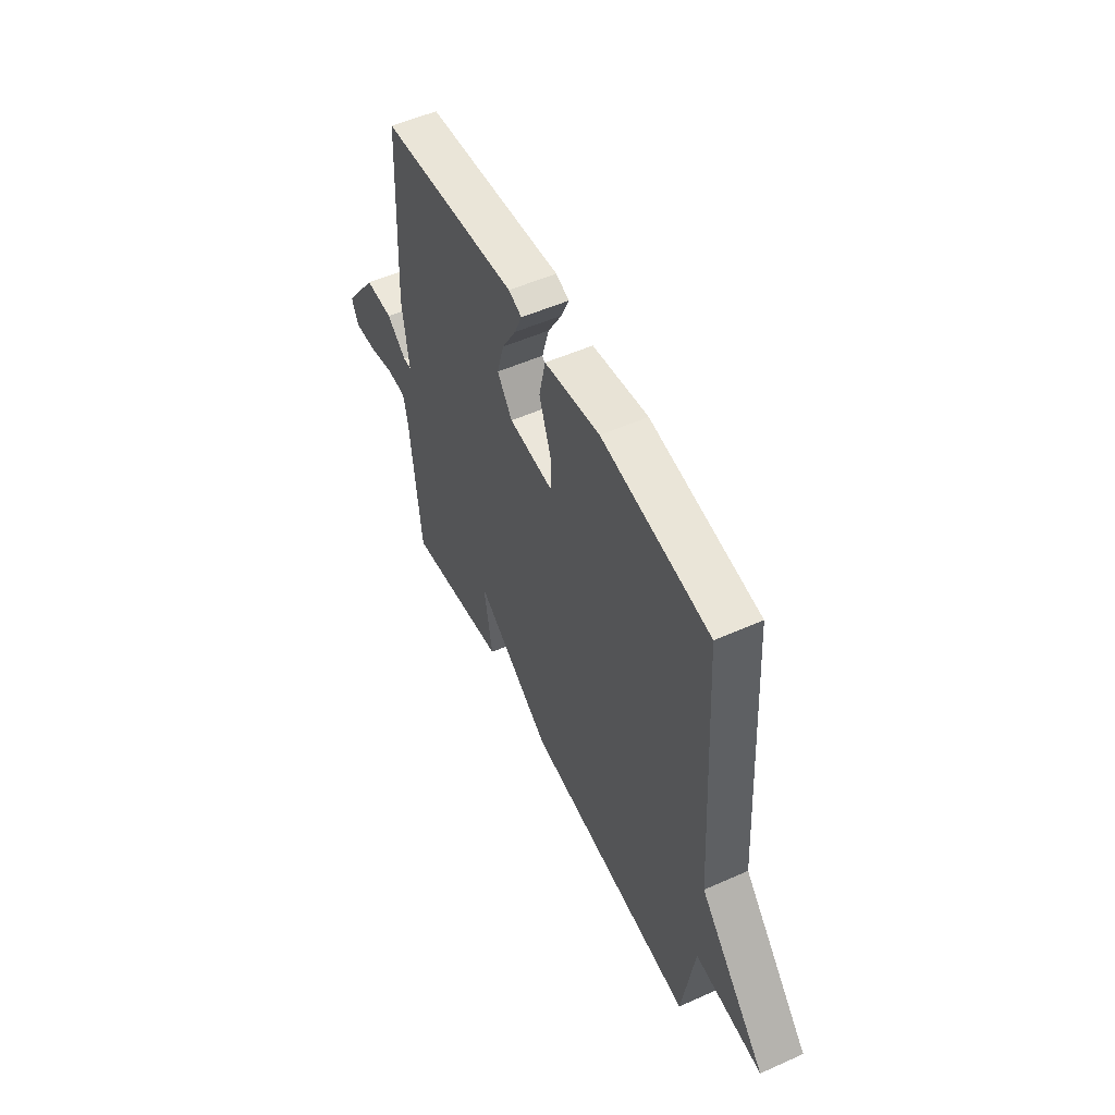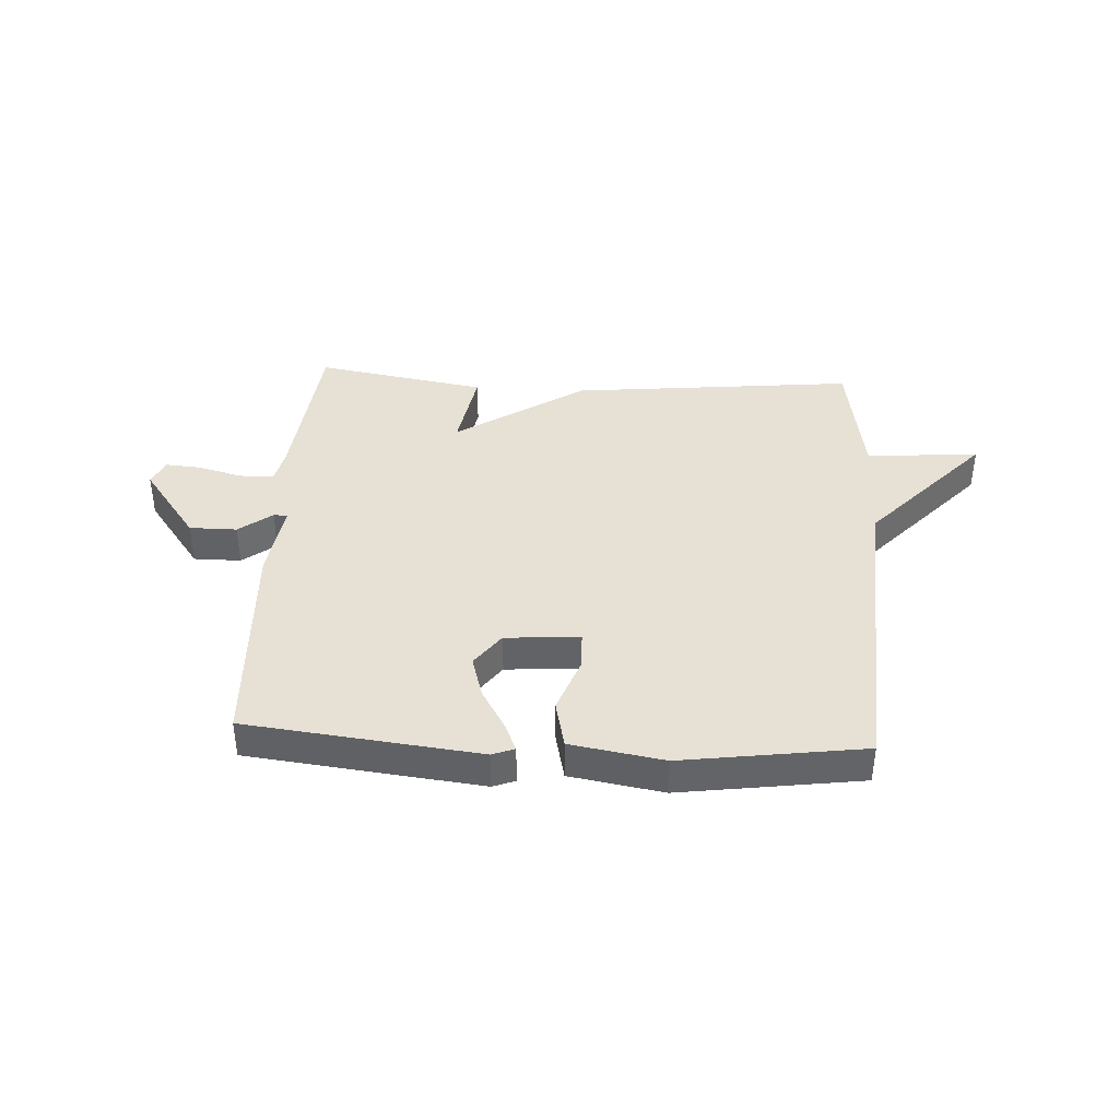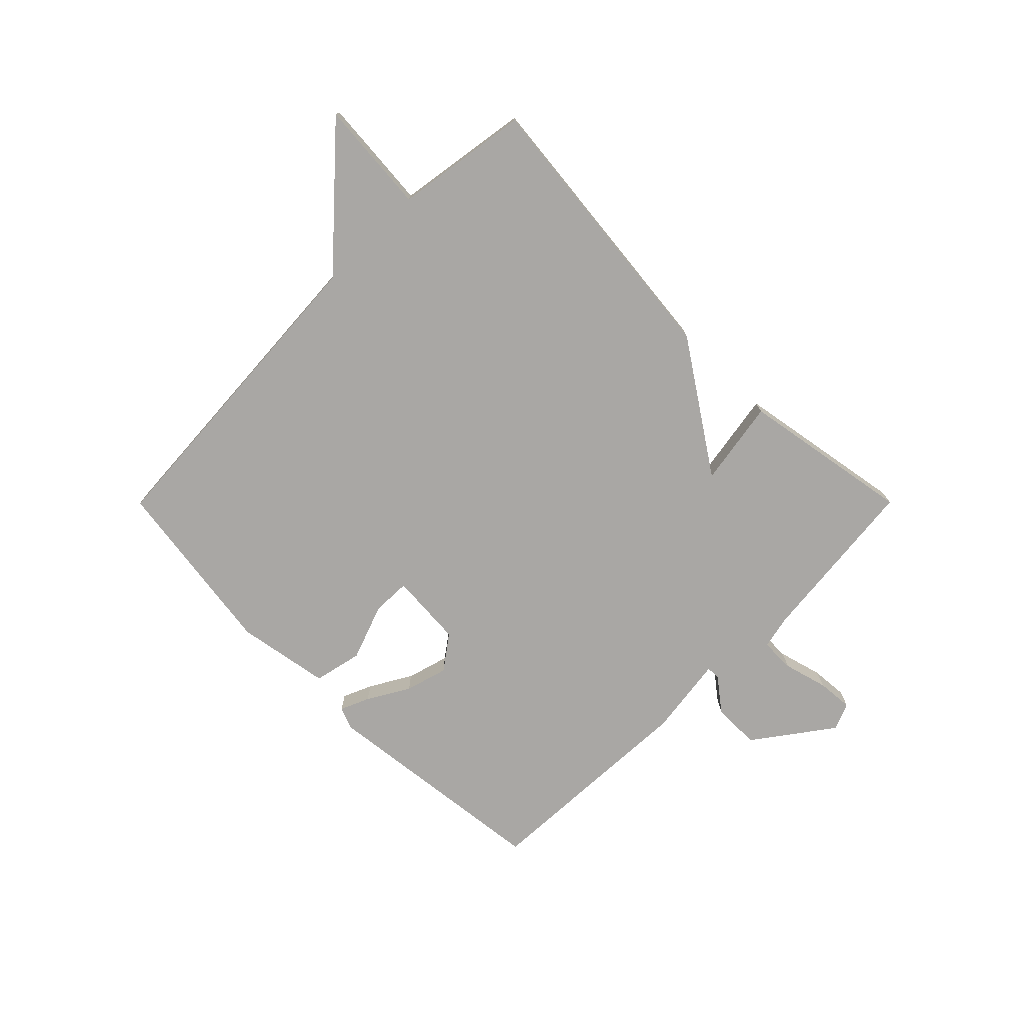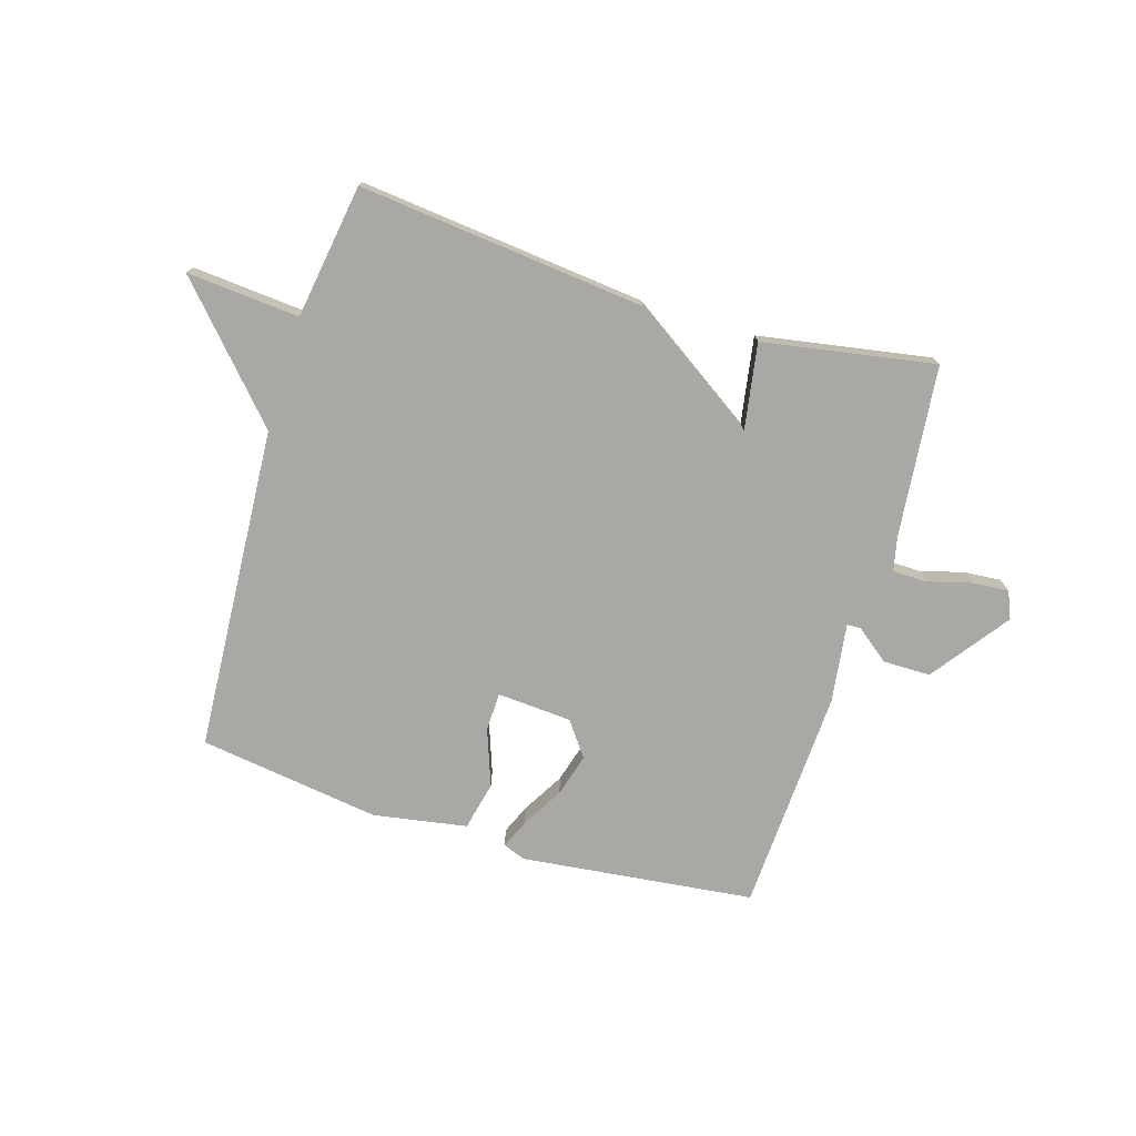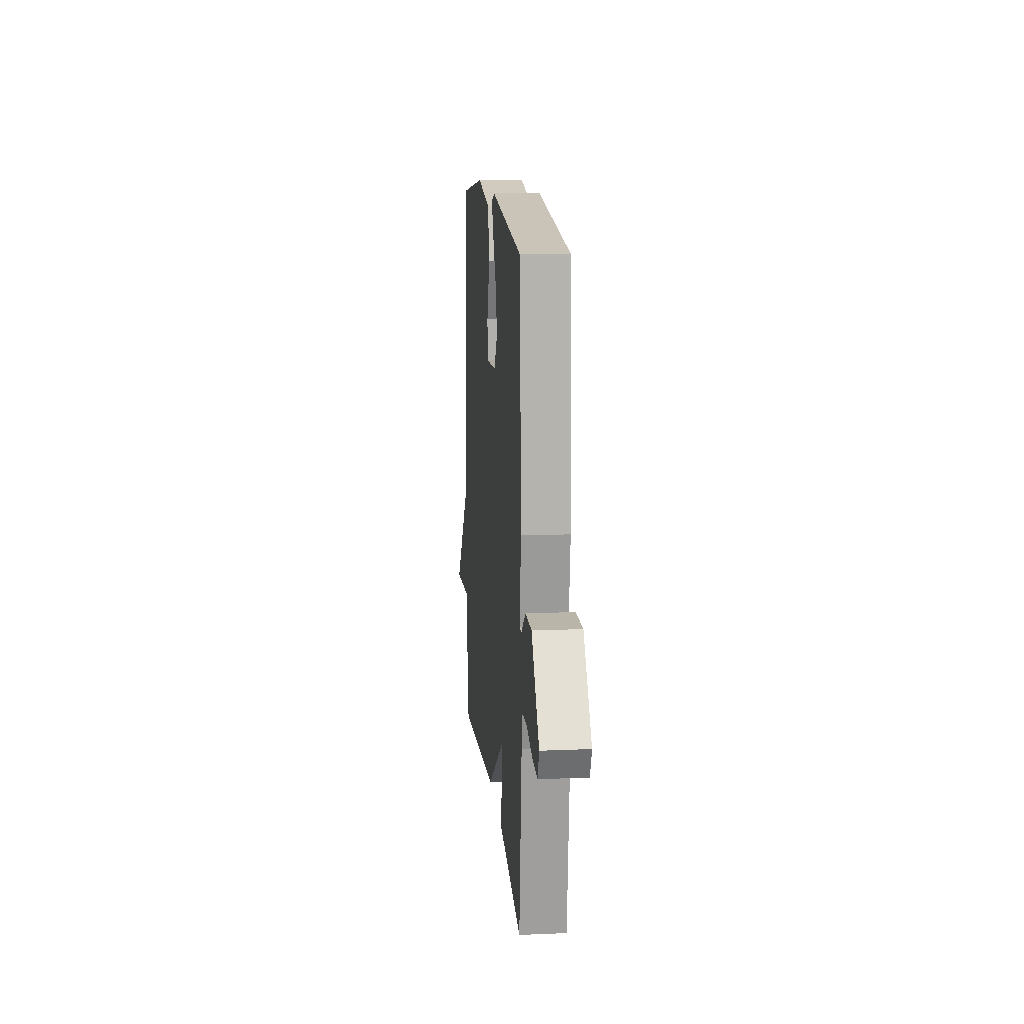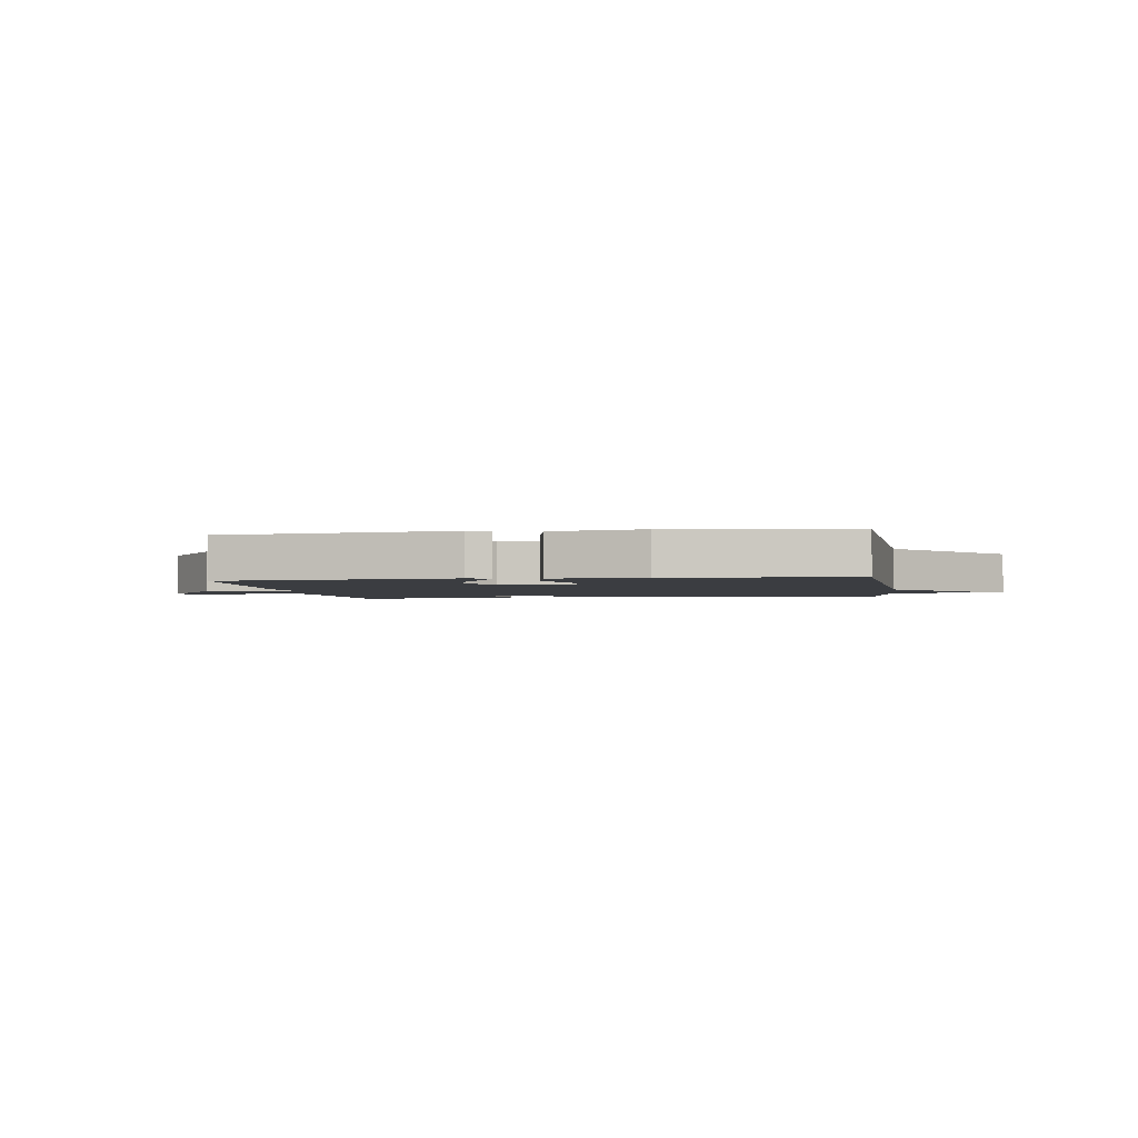
<metadata>
{"format":"obj","ext":"obj","renderer":"f3d","projection":"perspective","resolution":1024,"background":"white","views":[{"elev":53.3,"azim":64.6,"up":"+Z"},{"elev":39.1,"azim":3.2,"up":"+Y"},{"elev":-74.8,"azim":135.1,"up":"+Y"},{"elev":-75.0,"azim":163.0,"up":"+Y"},{"elev":13.4,"azim":-95.4,"up":"+Z"},{"elev":-2.4,"azim":8.5,"up":"+Y"}]}
</metadata>
<code>
v 0.5 0.07 0.5
v 0.536 0.07 -0.066
v 0.733 0.07 -0.282
v 0.536 0.07 -0.266
v 0.5 0.07 -0.5
v 0 0.07 -0.448
v -0.225 0.07 -0.298
v -0.2 0.07 -0.448
v -0.5 0.07 -0.5
v -0.531 0.07 -0.201
v -0.544 0.07 -0.142
v -0.604 0.07 -0.141
v -0.681 0.07 -0.162
v -0.744 0.07 -0.167
v -0.764 0.07 -0.12
v -0.665 0.07 0.015
v -0.582 0.07 0.015
v -0.524 0.07 -0.03
v -0.5 0.07 -0.029
v -0.519 0.07 0.11
v -0.5 0.07 0.5
v -0.093 0.07 0.547
v -0.054 0.07 0.532
v -0.076 0.07 0.481
v -0.118 0.07 0.409
v -0.139 0.07 0.335
v -0.095 0.07 0.275
v 0.035 0.07 0.266
v 0.037 0.07 0.333
v 0.001 0.07 0.432
v 0.02 0.07 0.517
v 0.183 0.07 0.545
v 0.5 0 0.5
v 0.536 0 -0.066
v 0.733 0 -0.282
v 0.536 0 -0.266
v 0.5 0 -0.5
v 0 0 -0.448
v -0.225 0 -0.298
v -0.2 0 -0.448
v -0.5 0 -0.5
v -0.531 0 -0.201
v -0.544 0 -0.142
v -0.604 0 -0.141
v -0.681 0 -0.162
v -0.744 0 -0.167
v -0.764 0 -0.12
v -0.665 0 0.015
v -0.582 0 0.015
v -0.524 0 -0.03
v -0.5 0 -0.029
v -0.519 0 0.11
v -0.5 0 0.5
v -0.093 0 0.547
v -0.054 0 0.532
v -0.076 0 0.481
v -0.118 0 0.409
v -0.139 0 0.335
v -0.095 0 0.275
v 0.035 0 0.266
v 0.037 0 0.333
v 0.001 0 0.432
v 0.02 0 0.517
v 0.183 0 0.545
f 32 1 2
f 31 32 2
f 30 31 2
f 29 30 2
f 2 3 4
f 29 2 4
f 28 29 4
f 5 6 7
f 4 5 7
f 28 4 7
f 27 28 7
f 26 27 7
f 23 24 25
f 22 23 25
f 21 22 25
f 20 21 25
f 19 20 25
f 19 25 26
f 16 17 18
f 15 16 18
f 14 15 18
f 13 14 18
f 12 13 18
f 11 12 18 19
f 19 26 7
f 11 19 7
f 10 11 7
f 7 8 9 10
f 34 33 64
f 34 64 63
f 34 63 62
f 34 62 61
f 36 35 34
f 36 34 61
f 36 61 60
f 39 38 37
f 39 37 36
f 39 36 60
f 39 60 59
f 39 59 58
f 57 56 55
f 57 55 54
f 57 54 53
f 57 53 52
f 57 52 51
f 58 57 51
f 50 49 48
f 50 48 47
f 50 47 46
f 50 46 45
f 50 45 44
f 51 50 44 43
f 39 58 51
f 39 51 43
f 39 43 42
f 42 41 40 39
f 1 33 34 2
f 2 34 35 3
f 3 35 36 4
f 4 36 37 5
f 5 37 38 6
f 6 38 39 7
f 7 39 40 8
f 8 40 41 9
f 9 41 42 10
f 10 42 43 11
f 11 43 44 12
f 12 44 45 13
f 13 45 46 14
f 14 46 47 15
f 15 47 48 16
f 16 48 49 17
f 17 49 50 18
f 18 50 51 19
f 19 51 52 20
f 20 52 53 21
f 21 53 54 22
f 22 54 55 23
f 23 55 56 24
f 24 56 57 25
f 25 57 58 26
f 26 58 59 27
f 27 59 60 28
f 28 60 61 29
f 29 61 62 30
f 30 62 63 31
f 31 63 64 32
f 32 64 33 1

</code>
